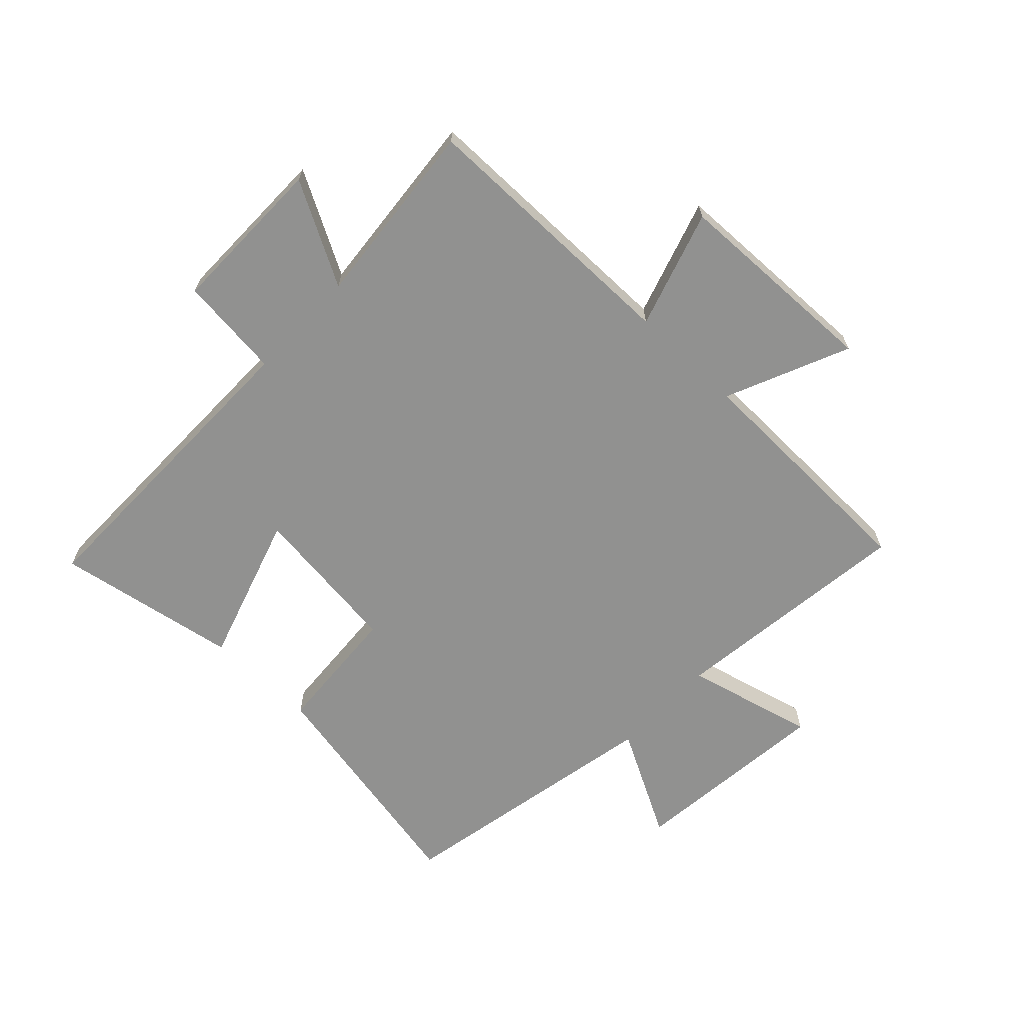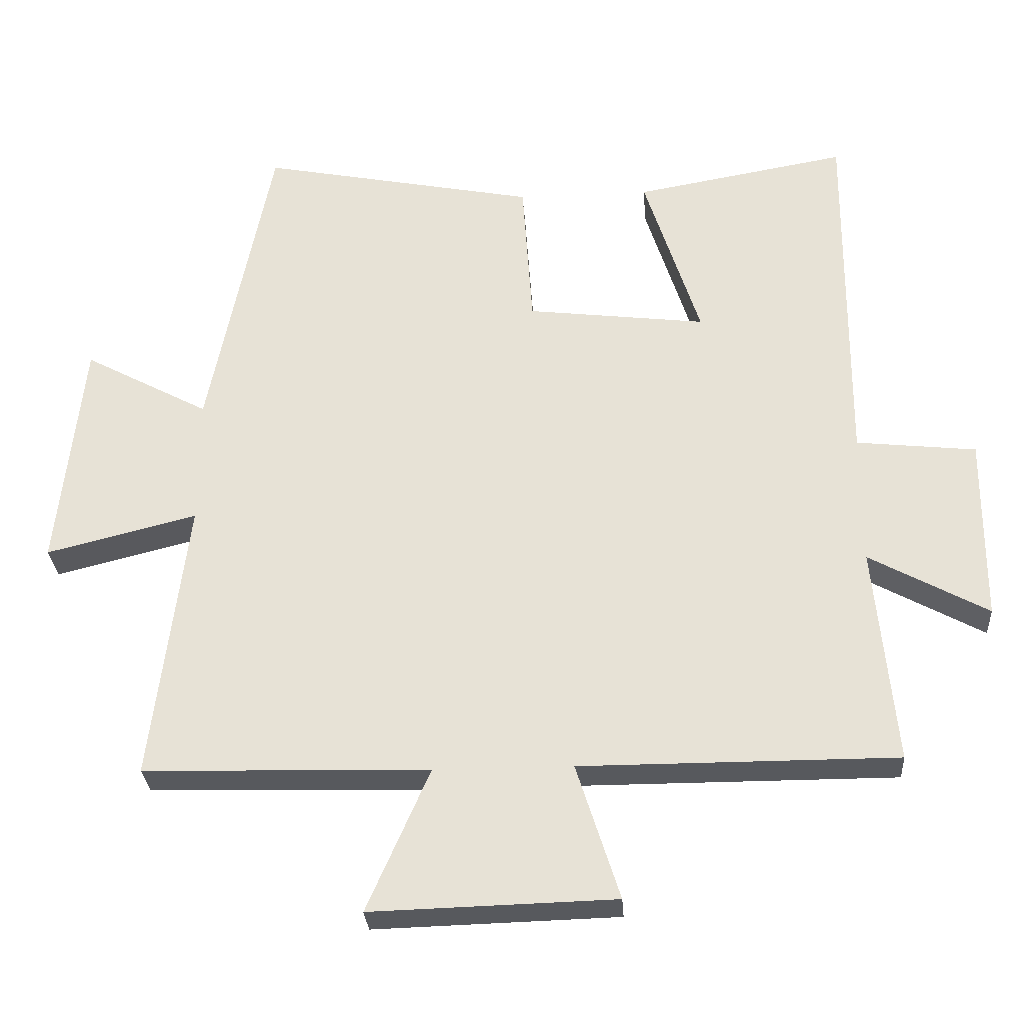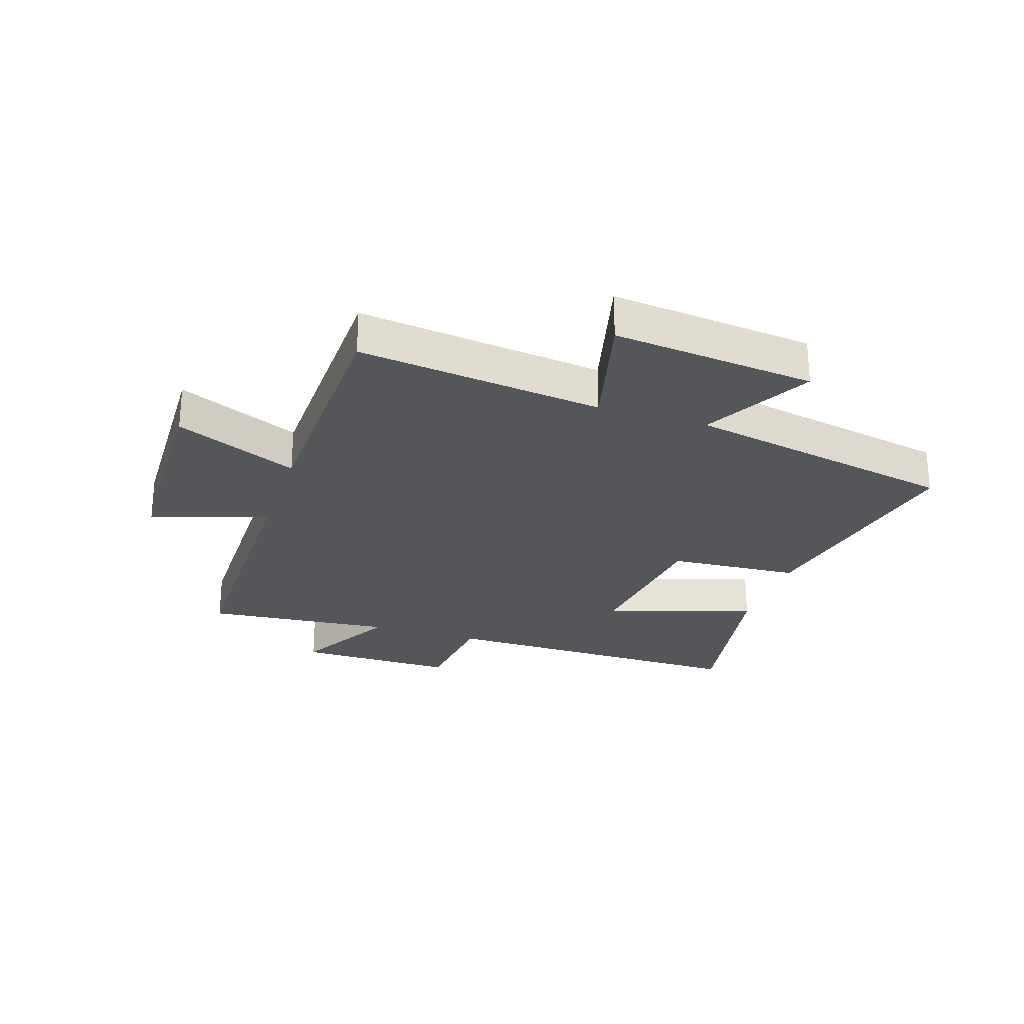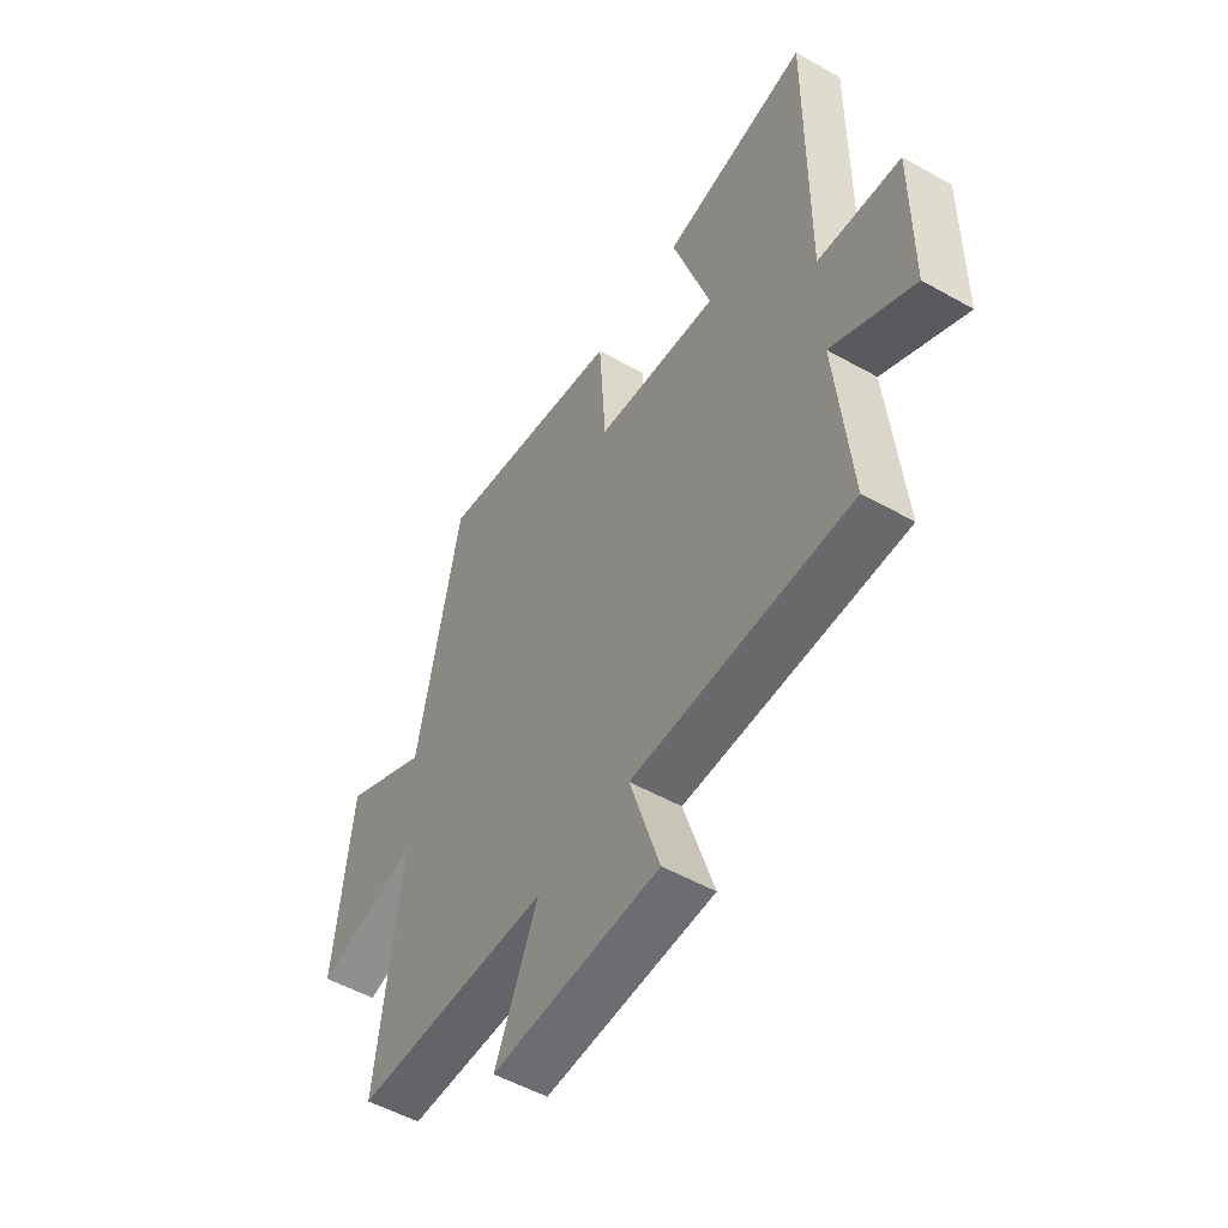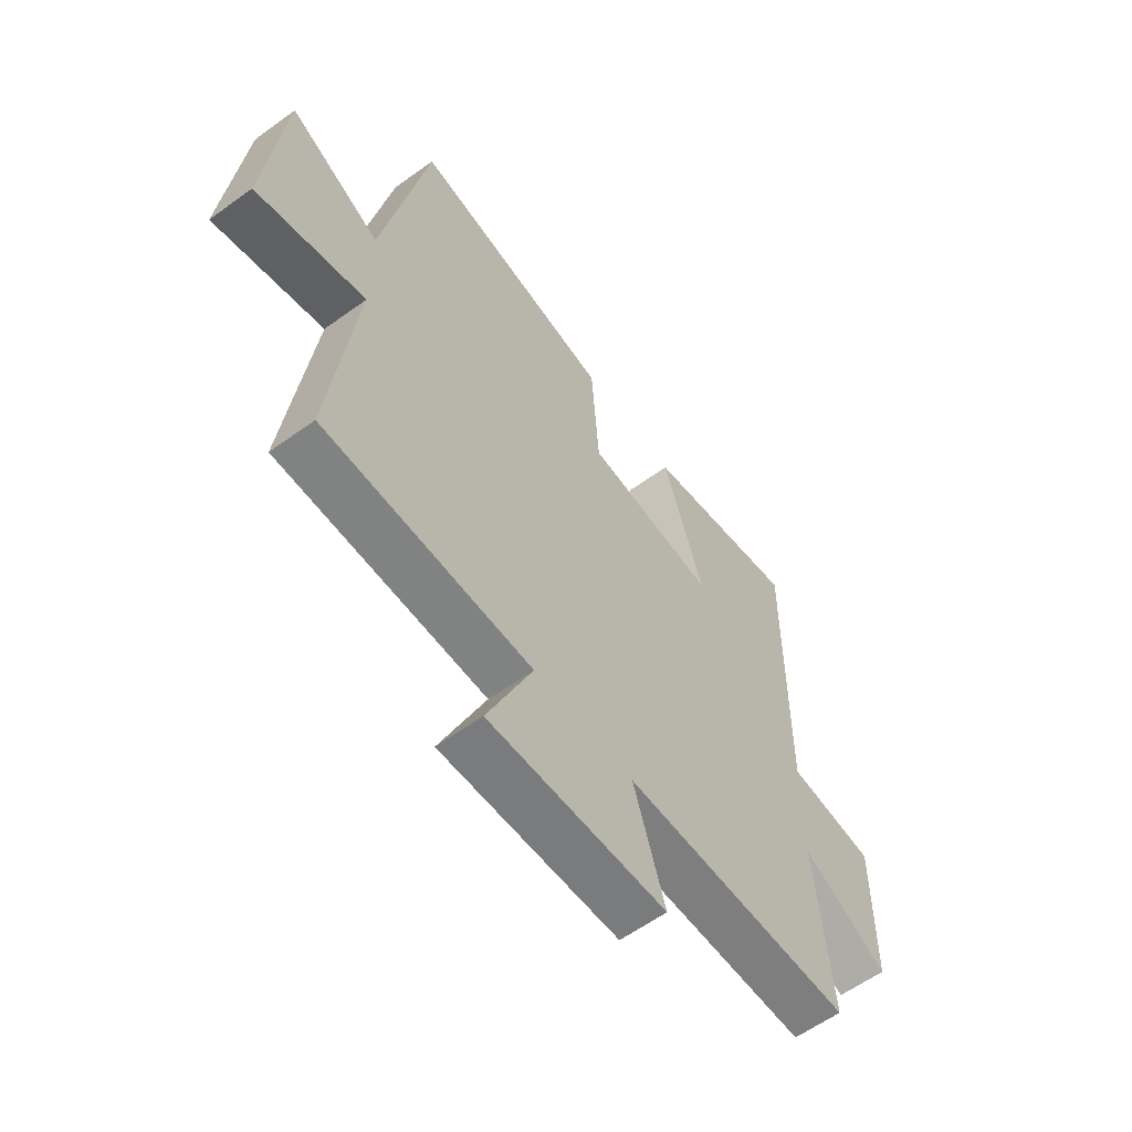
<metadata>
{"format":"obj","ext":"obj","renderer":"f3d","projection":"perspective","resolution":1024,"background":"white","views":[{"elev":-66.0,"azim":136.6,"up":"+Y"},{"elev":-29.6,"azim":3.8,"up":"+Z"},{"elev":-26.1,"azim":-108.1,"up":"+Y"},{"elev":-52.6,"azim":58.8,"up":"+Z"},{"elev":-59.5,"azim":-53.3,"up":"+Z"}]}
</metadata>
<code>
v 0.504 0.07 0.555
v 0.5 0.07 0.016
v 0.675 0.07 -0.003
v 0.673 0.07 -0.275
v 0.5 0.07 -0.18
v 0.53 0.07 -0.5
v 0.068 0.07 -0.5
v 0.131 0.07 -0.699
v -0.225 0.07 -0.709
v -0.134 0.07 -0.5
v -0.551 0.07 -0.489
v -0.5 0.07 -0.073
v -0.72 0.07 -0.128
v -0.684 0.07 0.216
v -0.5 0.07 0.117
v -0.409 0.07 0.58
v -0.003 0.07 0.5
v 0.012 0.07 0.277
v 0.274 0.07 0.245
v 0.193 0.07 0.5
v 0.504 0 0.555
v 0.5 0 0.016
v 0.675 0 -0.003
v 0.673 0 -0.275
v 0.5 0 -0.18
v 0.53 0 -0.5
v 0.068 0 -0.5
v 0.131 0 -0.699
v -0.225 0 -0.709
v -0.134 0 -0.5
v -0.551 0 -0.489
v -0.5 0 -0.073
v -0.72 0 -0.128
v -0.684 0 0.216
v -0.5 0 0.117
v -0.409 0 0.58
v -0.003 0 0.5
v 0.012 0 0.277
v 0.274 0 0.245
v 0.193 0 0.5
f 19 20 1 2
f 18 19 2
f 15 16 17 18
f 15 18 2
f 12 13 14 15
f 12 15 2 3
f 10 11 12 3
f 7 8 9 10
f 7 10 3
f 5 6 7
f 5 7 3
f 3 4 5
f 22 21 40 39
f 22 39 38
f 38 37 36 35
f 22 38 35
f 35 34 33 32
f 23 22 35 32
f 23 32 31 30
f 30 29 28 27
f 23 30 27
f 27 26 25
f 23 27 25
f 25 24 23
f 1 21 22 2
f 2 22 23 3
f 3 23 24 4
f 4 24 25 5
f 5 25 26 6
f 6 26 27 7
f 7 27 28 8
f 8 28 29 9
f 9 29 30 10
f 10 30 31 11
f 11 31 32 12
f 12 32 33 13
f 13 33 34 14
f 14 34 35 15
f 15 35 36 16
f 16 36 37 17
f 17 37 38 18
f 18 38 39 19
f 19 39 40 20
f 20 40 21 1

</code>
